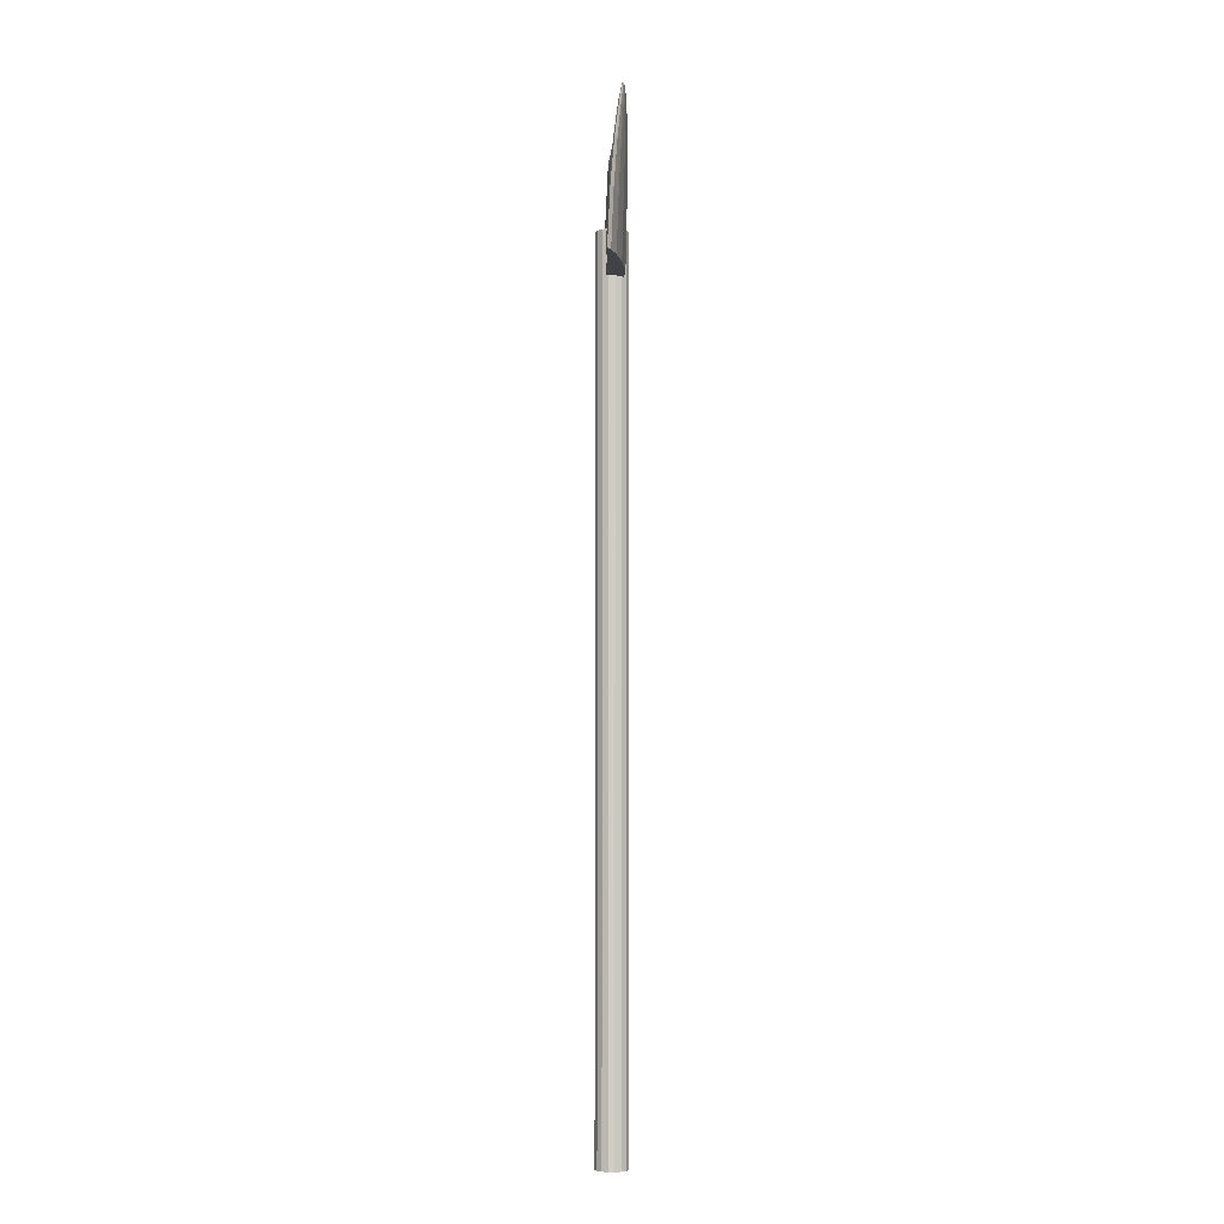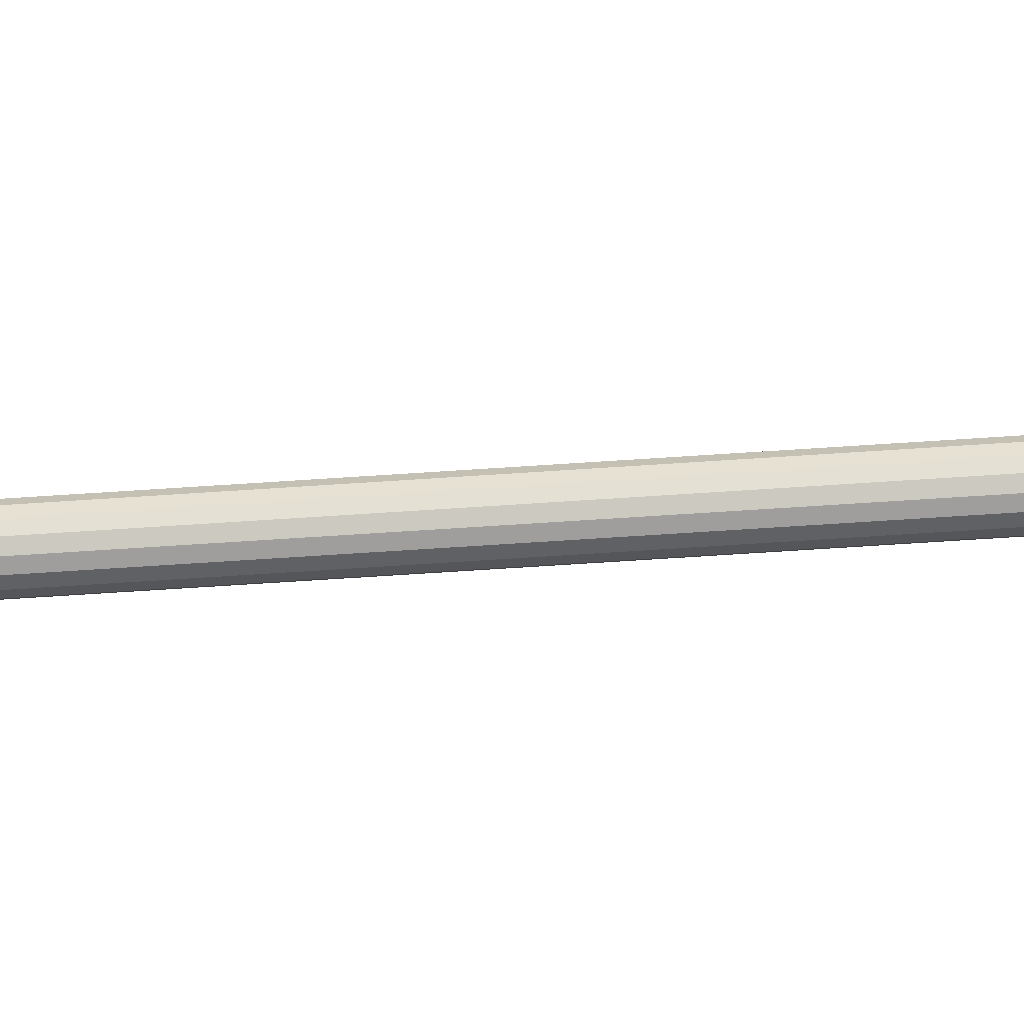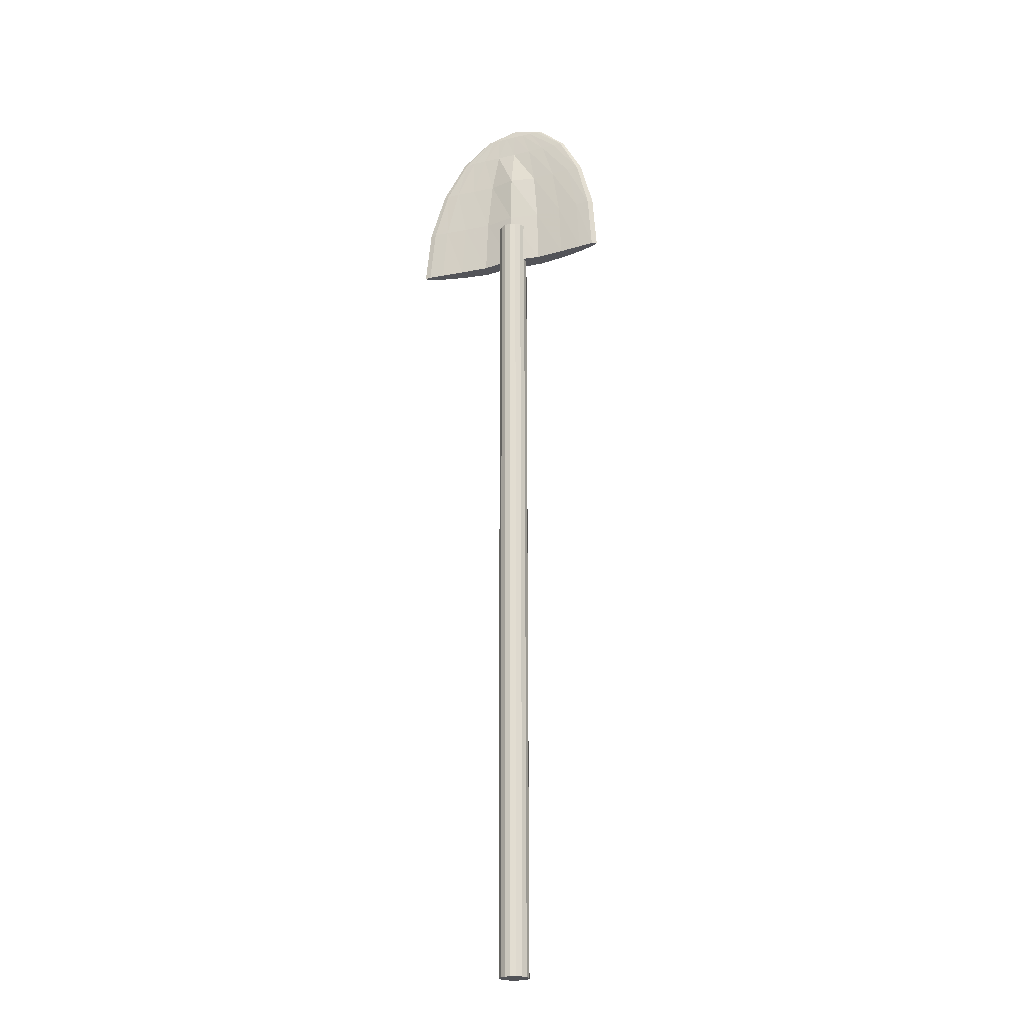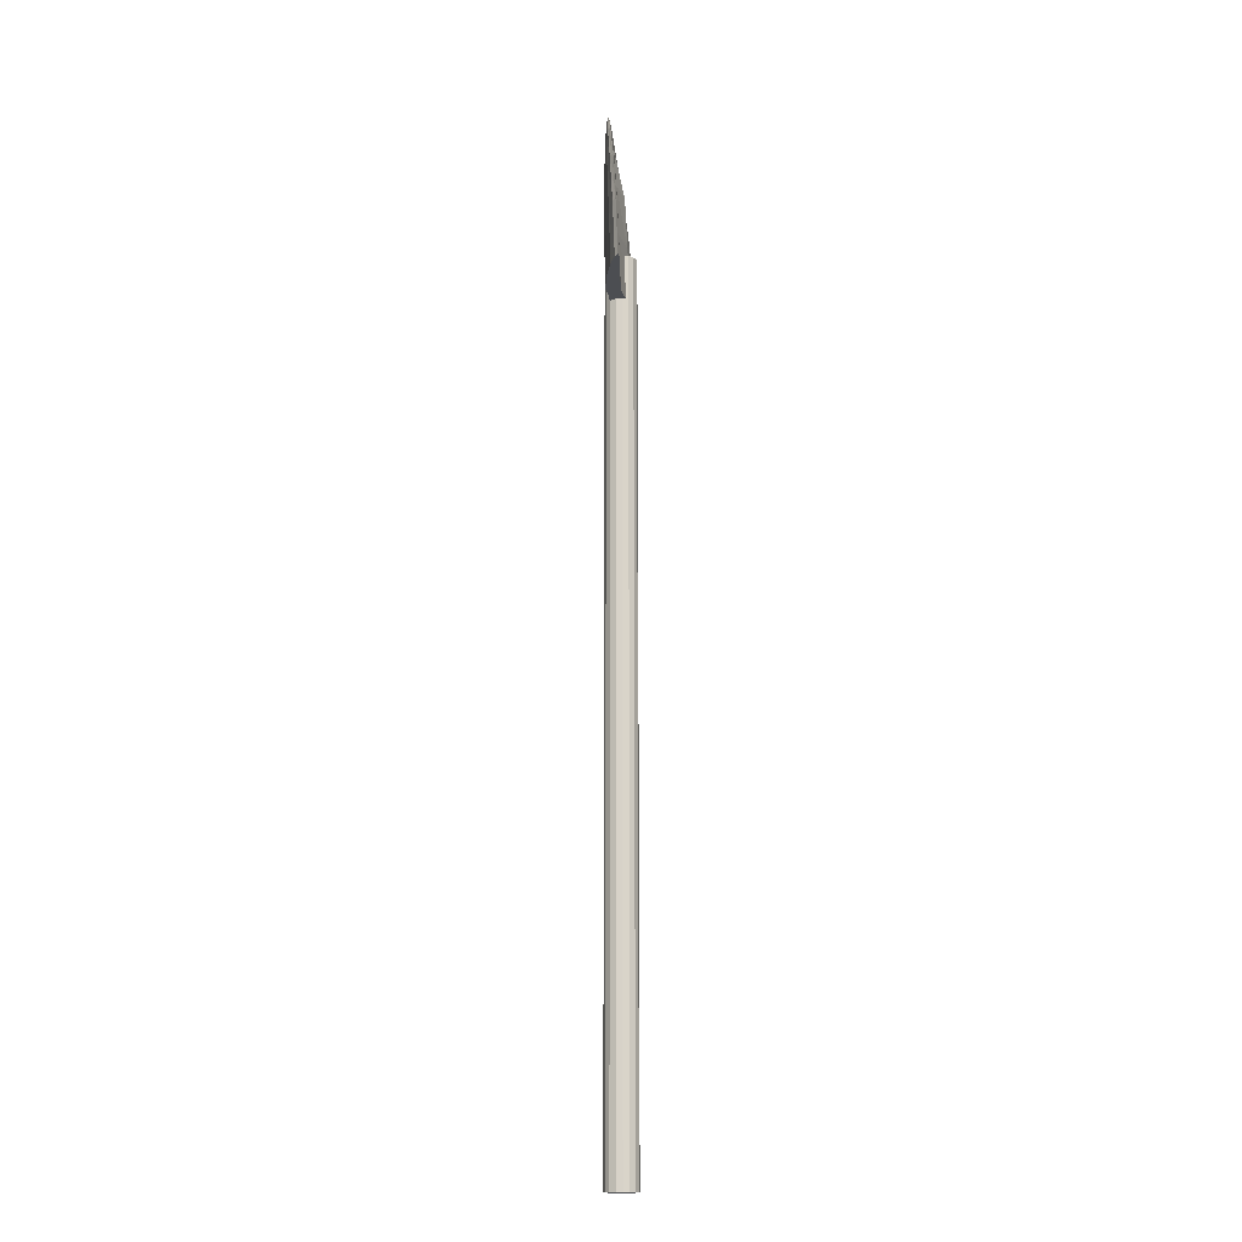
<metadata>
{"format":"obj","ext":"obj","renderer":"f3d","projection":"perspective","resolution":1024,"background":"white","views":[{"elev":-6.4,"azim":-89.5,"up":"+Y"},{"elev":-70.2,"azim":93.7,"up":"+Z"},{"elev":-22.4,"azim":-155.7,"up":"+Y"},{"elev":-16.6,"azim":96.5,"up":"+Y"}]}
</metadata>
<code>
v 0.1376 0.8385 0.04814
v 0.1335 0.8385 0.05217
v 0.1282 0.8386 0.0543
v 0.1224 0.8386 0.05424
v 0.1171 0.8386 0.05198
v 0.1131 0.8386 0.04787
v 0.111 0.8386 0.04253
v 0.1111 0.8386 0.03678
v 0.1133 0.8386 0.03149
v 0.1174 0.8386 0.02747
v 0.1227 0.8386 0.02533
v 0.1285 0.8386 0.0254
v 0.1338 0.8386 0.02766
v 0.1378 0.8386 0.03177
v 0.1399 0.8385 0.03711
v 0.1399 0.8385 0.04286
v 0.1369 0.025 0.04781
v 0.1327 0.025 0.05183
v 0.1274 0.02501 0.05397
v 0.1217 0.02501 0.05391
v 0.1164 0.02502 0.05165
v 0.1123 0.02502 0.04753
v 0.1102 0.02503 0.0422
v 0.1103 0.02503 0.03645
v 0.1125 0.02503 0.03116
v 0.1166 0.02503 0.02714
v 0.122 0.02502 0.025
v 0.1277 0.02502 0.02506
v 0.133 0.02501 0.02732
v 0.137 0.02501 0.03144
v 0.1392 0.025 0.03677
v 0.1391 0.025 0.04252
v 0.1247 0.02501 0.03948
v 0.1255 0.8386 0.03982
v 0.1275 0.975 0.04982
v 0.1467 0.9662 0.05044
v 0.1537 0.9662 0.04941
v 0.158 0.9662 0.04839
v 0.1593 0.9662 0.04757
v 0.1576 0.9662 0.04704
v 0.1529 0.9663 0.04684
v 0.1458 0.9663 0.04689
v 0.1368 0.9663 0.0471
v 0.127 0.9663 0.04737
v 0.1173 0.9663 0.04764
v 0.1085 0.9663 0.04793
v 0.1015 0.9663 0.04829
v 0.09708 0.9663 0.04877
v 0.09559 0.9663 0.0494
v 0.09722 0.9663 0.05016
v 0.1018 0.9663 0.05093
v 0.109 0.9662 0.05156
v 0.118 0.9662 0.05189
v 0.128 0.9662 0.05181
v 0.1379 0.9662 0.0513
v 0.1642 0.9407 0.04985
v 0.1773 0.9408 0.04729
v 0.1854 0.9408 0.04491
v 0.1878 0.9408 0.04319
v 0.1843 0.9409 0.0424
v 0.1754 0.9409 0.0425
v 0.1619 0.9409 0.04317
v 0.1451 0.9409 0.04402
v 0.1266 0.9409 0.04469
v 0.1081 0.941 0.04502
v 0.09152 0.941 0.0451
v 0.07835 0.941 0.04519
v 0.06986 0.941 0.04564
v 0.06692 0.941 0.04667
v 0.06988 0.941 0.04829
v 0.0785 0.9409 0.05024
v 0.09206 0.9408 0.05202
v 0.1092 0.9407 0.05312
v 0.1283 0.9407 0.05314
v 0.1473 0.9407 0.05196
v 0.1781 0.9011 0.04838
v 0.196 0.9012 0.04423
v 0.2069 0.9012 0.04046
v 0.21 0.9013 0.03795
v 0.2052 0.9013 0.0371
v 0.193 0.9013 0.03775
v 0.1745 0.9013 0.0393
v 0.1515 0.9013 0.04095
v 0.1259 0.9015 0.03622
v 0.1009 0.9014 0.04229
v 0.0782 0.9015 0.04188
v 0.06017 0.9015 0.04138
v 0.04852 0.9015 0.04149
v 0.04438 0.9015 0.04271
v 0.04825 0.9015 0.04514
v 0.05993 0.9013 0.04833
v 0.0785 0.9012 0.05144
v 0.1022 0.9011 0.05347
v 0.1283 0.9012 0.04785
v 0.1548 0.9011 0.05184
v 0.187 0.8512 0.04657
v 0.2079 0.8513 0.04121
v 0.2206 0.8514 0.03642
v 0.2241 0.8515 0.03336
v 0.2183 0.8515 0.03254
v 0.204 0.8515 0.03369
v 0.1824 0.8515 0.03598
v 0.1555 0.8515 0.03828
v 0.1256 0.8517 0.03387
v 0.09629 0.8516 0.03983
v 0.06969 0.8516 0.03896
v 0.04859 0.8517 0.03791
v 0.03493 0.8517 0.03765
v 0.03 0.8517 0.03894
v 0.0344 0.8516 0.04193
v 0.04797 0.8515 0.04607
v 0.0697 0.8513 0.05021
v 0.09758 0.8512 0.05299
v 0.1285 0.8513 0.04754
v 0.1596 0.8511 0.05104
v 0.1899 0.7959 0.04489
v 0.2119 0.796 0.03909
v 0.2252 0.7961 0.03392
v 0.2288 0.7962 0.03066
v 0.2227 0.7962 0.02986
v 0.2077 0.7962 0.03122
v 0.1851 0.7962 0.03379
v 0.1568 0.7962 0.03634
v 0.1254 0.7964 0.03205
v 0.09463 0.7963 0.03796
v 0.06671 0.7964 0.03691
v 0.04455 0.7964 0.03563
v 0.03022 0.7965 0.03522
v 0.025 0.7964 0.03652
v 0.02957 0.7964 0.03972
v 0.04379 0.7962 0.04421
v 0.06659 0.796 0.04873
v 0.0959 0.7959 0.0518
v 0.1284 0.796 0.04642
v 0.1612 0.7958 0.04974
f 1 2 18
f 1 18 17
f 2 3 19
f 2 19 18
f 3 4 20
f 3 20 19
f 4 5 21
f 4 21 20
f 5 6 22
f 5 22 21
f 6 7 23
f 6 23 22
f 7 8 24
f 7 24 23
f 8 9 25
f 8 25 24
f 9 10 26
f 9 26 25
f 10 11 27
f 10 27 26
f 11 12 28
f 11 28 27
f 12 13 29
f 12 29 28
f 13 14 30
f 13 30 29
f 14 15 31
f 14 31 30
f 15 16 32
f 15 32 31
f 16 1 17
f 16 17 32
f 2 1 34
f 3 2 34
f 4 3 34
f 5 4 34
f 6 5 34
f 7 6 34
f 8 7 34
f 9 8 34
f 10 9 34
f 11 10 34
f 12 11 34
f 13 12 34
f 14 13 34
f 15 14 34
f 16 15 34
f 1 16 34
f 17 18 33
f 18 19 33
f 19 20 33
f 20 21 33
f 21 22 33
f 22 23 33
f 23 24 33
f 24 25 33
f 25 26 33
f 26 27 33
f 27 28 33
f 28 29 33
f 29 30 33
f 30 31 33
f 31 32 33
f 32 17 33
f 35 36 37
f 35 37 38
f 35 38 39
f 35 39 40
f 35 40 41
f 35 41 42
f 35 42 43
f 35 43 44
f 35 44 45
f 35 45 46
f 35 46 47
f 35 47 48
f 35 48 49
f 35 49 50
f 35 50 51
f 35 51 52
f 35 52 53
f 35 53 54
f 35 54 55
f 35 55 36
f 36 56 57
f 36 57 37
f 37 57 58
f 37 58 38
f 38 58 59
f 38 59 39
f 39 59 60
f 39 60 40
f 40 60 61
f 40 61 41
f 41 61 62
f 41 62 42
f 42 62 63
f 42 63 43
f 43 63 64
f 43 64 44
f 44 64 65
f 44 65 45
f 45 65 66
f 45 66 46
f 46 66 67
f 46 67 47
f 47 67 68
f 47 68 48
f 48 68 69
f 48 69 49
f 49 69 70
f 49 70 50
f 50 70 71
f 50 71 51
f 51 71 72
f 51 72 52
f 52 72 73
f 52 73 53
f 53 73 74
f 53 74 54
f 54 74 75
f 54 75 55
f 55 75 56
f 55 56 36
f 56 76 77
f 56 77 57
f 57 77 78
f 57 78 58
f 58 78 79
f 58 79 59
f 59 79 80
f 59 80 60
f 60 80 81
f 60 81 61
f 61 81 82
f 61 82 62
f 62 82 83
f 62 83 63
f 63 83 84
f 63 84 64
f 64 84 85
f 64 85 65
f 65 85 86
f 65 86 66
f 66 86 87
f 66 87 67
f 67 87 88
f 67 88 68
f 68 88 89
f 68 89 69
f 69 89 90
f 69 90 70
f 70 90 91
f 70 91 71
f 71 91 92
f 71 92 72
f 72 92 93
f 72 93 73
f 73 93 94
f 73 94 74
f 74 94 95
f 74 95 75
f 75 95 76
f 75 76 56
f 76 96 97
f 76 97 77
f 77 97 98
f 77 98 78
f 78 98 99
f 78 99 79
f 79 99 100
f 79 100 80
f 80 100 101
f 80 101 81
f 81 101 102
f 81 102 82
f 82 102 103
f 82 103 83
f 83 103 104
f 83 104 84
f 84 104 105
f 84 105 85
f 85 105 106
f 85 106 86
f 86 106 107
f 86 107 87
f 87 107 108
f 87 108 88
f 88 108 109
f 88 109 89
f 89 109 110
f 89 110 90
f 90 110 111
f 90 111 91
f 91 111 112
f 91 112 92
f 92 112 113
f 92 113 93
f 93 113 114
f 93 114 94
f 94 114 115
f 94 115 95
f 95 115 96
f 95 96 76
f 96 116 117
f 96 117 97
f 97 117 118
f 97 118 98
f 98 118 119
f 98 119 99
f 99 119 120
f 99 120 100
f 100 120 121
f 100 121 101
f 101 121 122
f 101 122 102
f 102 122 123
f 102 123 103
f 103 123 124
f 103 124 104
f 104 124 125
f 104 125 105
f 105 125 126
f 105 126 106
f 106 126 127
f 106 127 107
f 107 127 128
f 107 128 108
f 108 128 129
f 108 129 109
f 109 129 130
f 109 130 110
f 110 130 131
f 110 131 111
f 111 131 132
f 111 132 112
f 112 132 133
f 112 133 113
f 113 133 134
f 113 134 114
f 114 134 135
f 114 135 115
f 115 135 116
f 115 116 96
f 116 118 117
f 116 119 118
f 116 120 119
f 116 121 120
f 116 122 121
f 116 123 122
f 116 124 123
f 116 125 124
f 116 126 125
f 116 127 126
f 116 128 127
f 116 129 128
f 116 130 129
f 116 131 130
f 116 132 131
f 116 133 132
f 116 133 134
f 116 135 134

</code>
